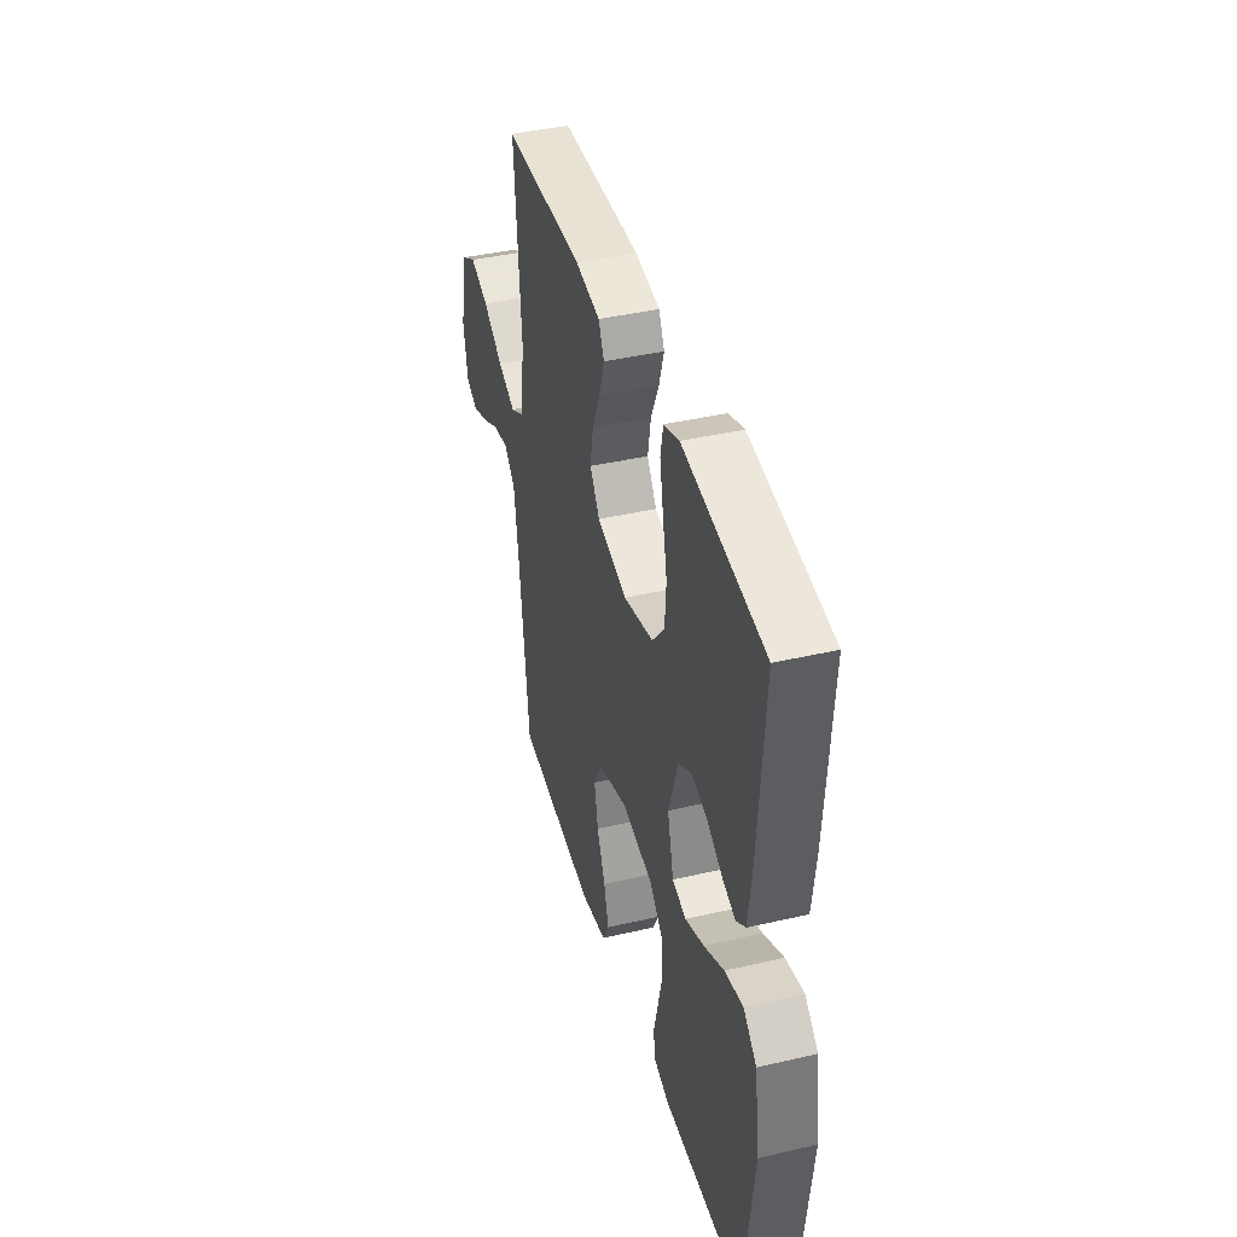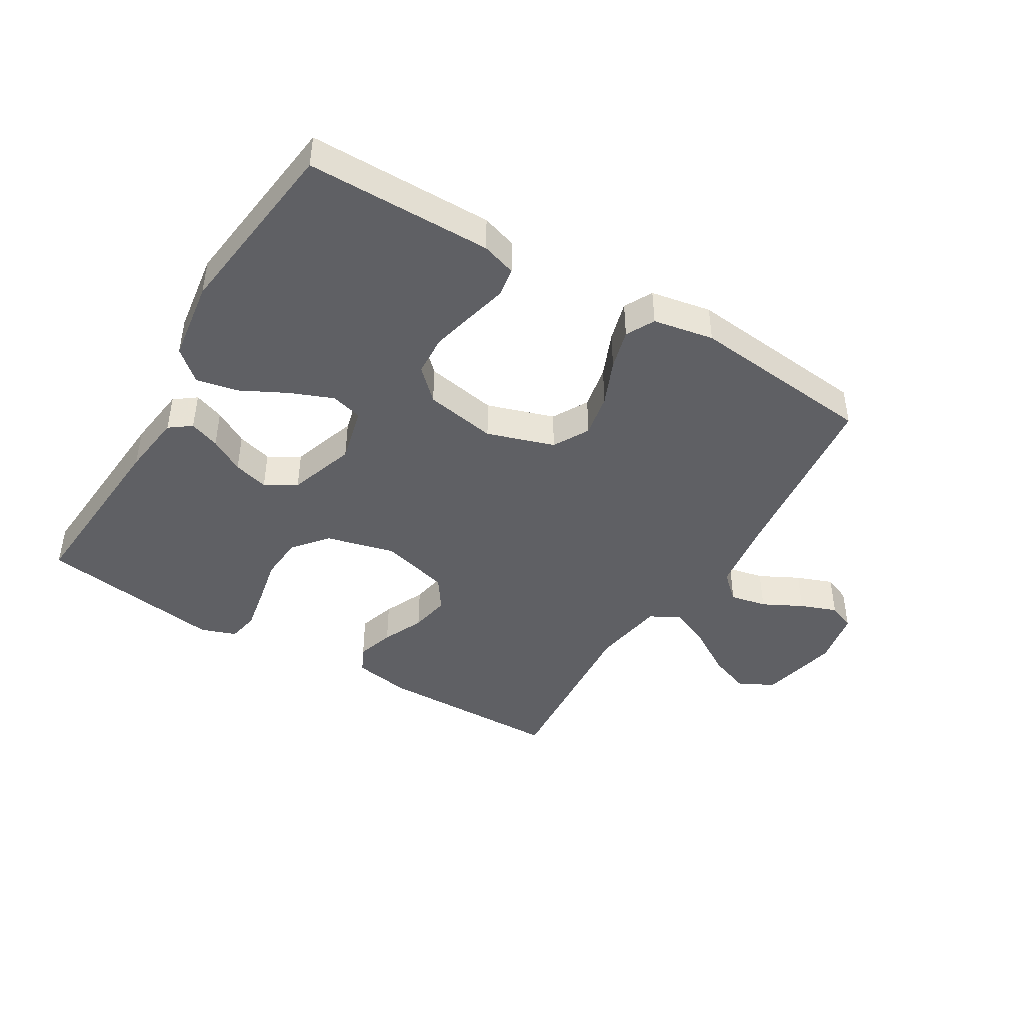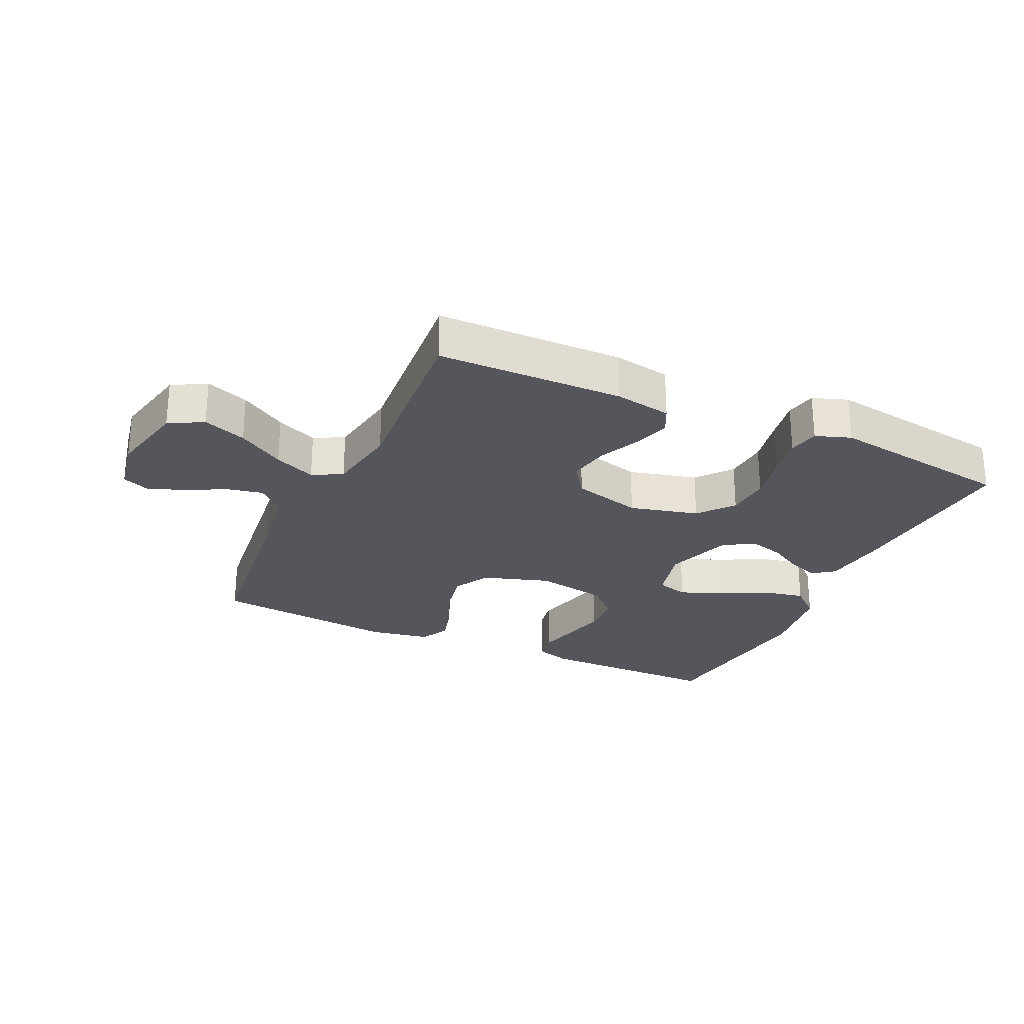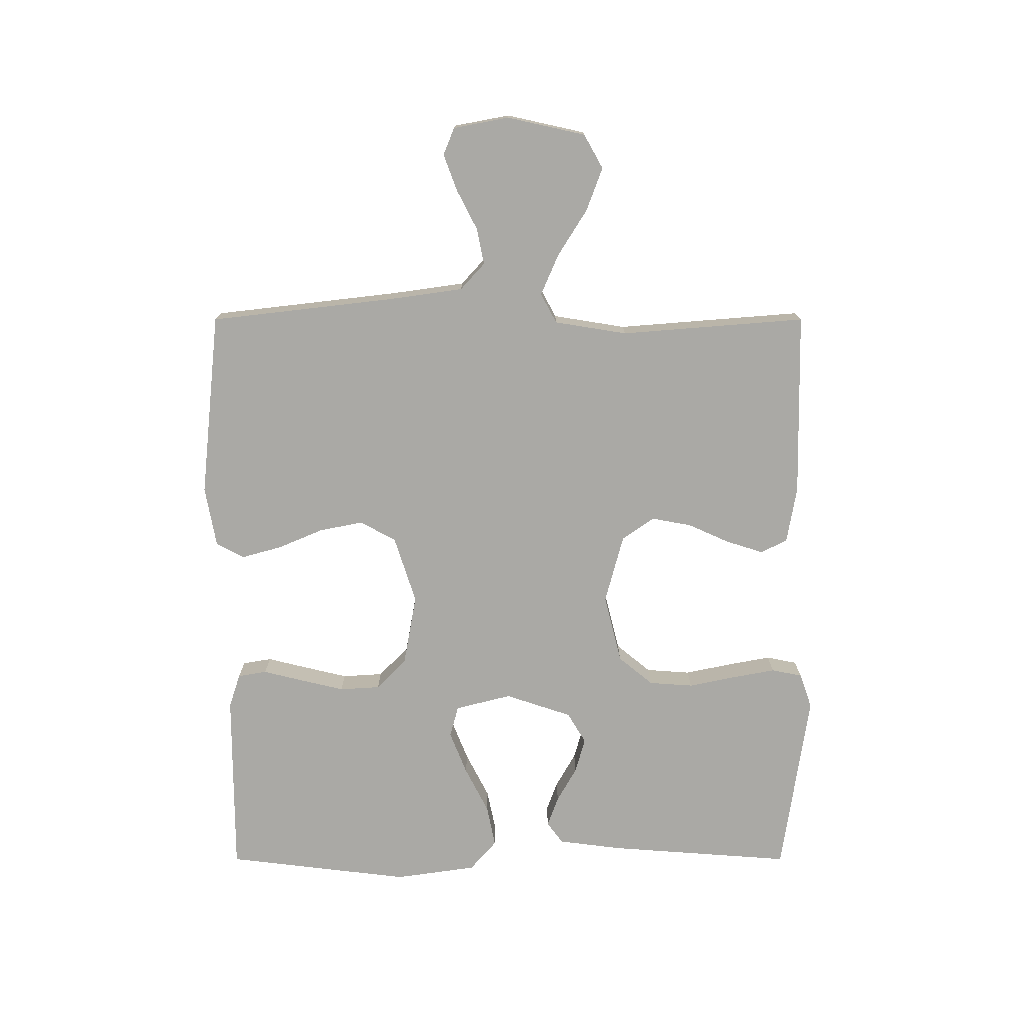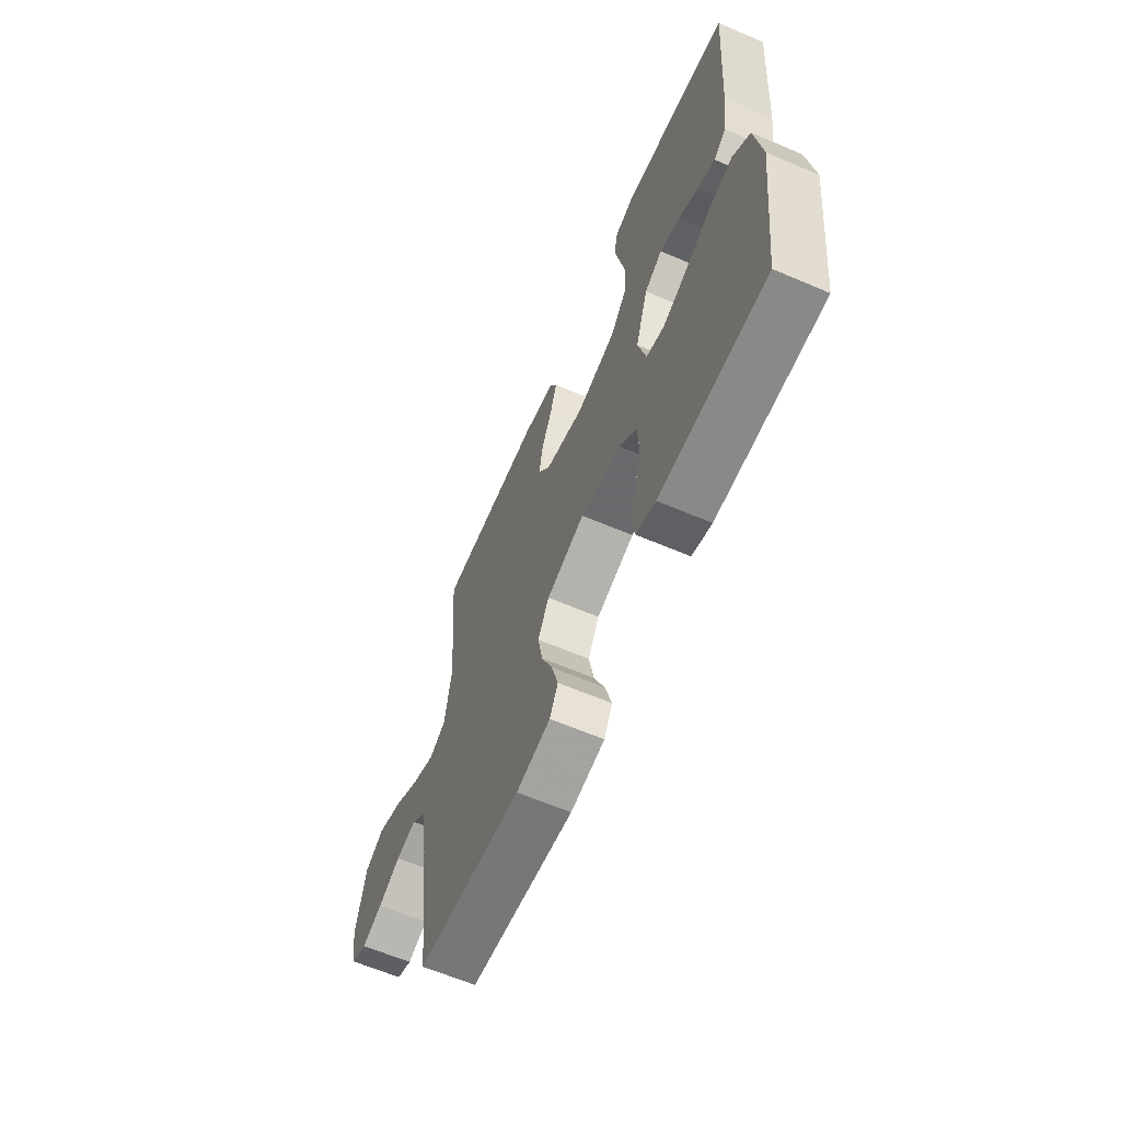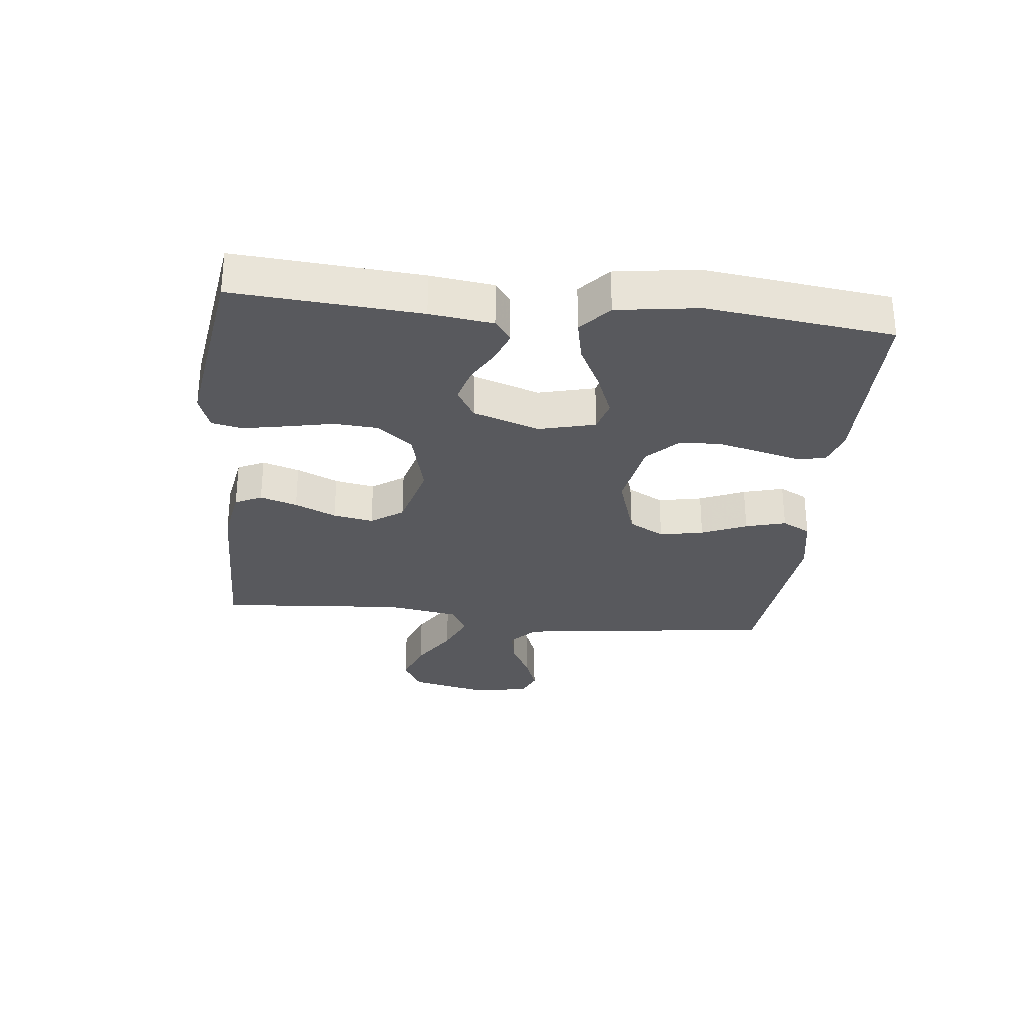
<metadata>
{"format":"obj","ext":"obj","renderer":"f3d","projection":"perspective","resolution":1024,"background":"white","views":[{"elev":40.8,"azim":74.2,"up":"+Z"},{"elev":-44.0,"azim":149.0,"up":"+Y"},{"elev":-26.3,"azim":-24.9,"up":"+Y"},{"elev":-75.4,"azim":-90.0,"up":"+Y"},{"elev":-62.8,"azim":66.6,"up":"+Z"},{"elev":-29.8,"azim":83.8,"up":"+Y"}]}
</metadata>
<code>
v -0.5 0.07 0.5
v -0.2 0.07 0.505
v -0.108 0.07 0.489
v -0.087 0.07 0.446
v -0.106 0.07 0.386
v -0.136 0.07 0.319
v -0.148 0.07 0.254
v -0.112 0.07 0.202
v 0 0.07 0.172
v 0.111 0.07 0.2
v 0.157 0.07 0.256
v 0.162 0.07 0.328
v 0.146 0.07 0.405
v 0.133 0.07 0.474
v 0.143 0.07 0.524
v 0.2 0.07 0.544
v 0.5 0.07 0.5
v 0.478 0.07 0.2
v 0.465 0.07 0.098
v 0.43 0.07 0.072
v 0.381 0.07 0.09
v 0.325 0.07 0.122
v 0.268 0.07 0.138
v 0.218 0.07 0.108
v 0.182 0.07 0
v 0.205 0.07 -0.091
v 0.256 0.07 -0.105
v 0.326 0.07 -0.077
v 0.4 0.07 -0.039
v 0.468 0.07 -0.025
v 0.517 0.07 -0.068
v 0.536 0.07 -0.2
v 0.5 0.07 -0.5
v 0.2 0.07 -0.501
v 0.144 0.07 -0.483
v 0.136 0.07 -0.436
v 0.152 0.07 -0.371
v 0.169 0.07 -0.3
v 0.165 0.07 -0.234
v 0.116 0.07 -0.186
v 0 0.07 -0.165
v -0.109 0.07 -0.2
v -0.141 0.07 -0.258
v -0.127 0.07 -0.329
v -0.096 0.07 -0.402
v -0.078 0.07 -0.467
v -0.102 0.07 -0.513
v -0.2 0.07 -0.531
v -0.5 0.07 -0.5
v -0.535 0.07 -0.2
v -0.552 0.07 -0.08
v -0.595 0.07 -0.041
v -0.654 0.07 -0.053
v -0.718 0.07 -0.086
v -0.777 0.07 -0.108
v -0.821 0.07 -0.09
v -0.838 0.07 0
v -0.81 0.07 0.127
v -0.755 0.07 0.158
v -0.685 0.07 0.132
v -0.61 0.07 0.085
v -0.543 0.07 0.056
v -0.495 0.07 0.082
v -0.476 0.07 0.2
v -0.5 0 0.5
v -0.2 0 0.505
v -0.108 0 0.489
v -0.087 0 0.446
v -0.106 0 0.386
v -0.136 0 0.319
v -0.148 0 0.254
v -0.112 0 0.202
v 0 0 0.172
v 0.111 0 0.2
v 0.157 0 0.256
v 0.162 0 0.328
v 0.146 0 0.405
v 0.133 0 0.474
v 0.143 0 0.524
v 0.2 0 0.544
v 0.5 0 0.5
v 0.478 0 0.2
v 0.465 0 0.098
v 0.43 0 0.072
v 0.381 0 0.09
v 0.325 0 0.122
v 0.268 0 0.138
v 0.218 0 0.108
v 0.182 0 0
v 0.205 0 -0.091
v 0.256 0 -0.105
v 0.326 0 -0.077
v 0.4 0 -0.039
v 0.468 0 -0.025
v 0.517 0 -0.068
v 0.536 0 -0.2
v 0.5 0 -0.5
v 0.2 0 -0.501
v 0.144 0 -0.483
v 0.136 0 -0.436
v 0.152 0 -0.371
v 0.169 0 -0.3
v 0.165 0 -0.234
v 0.116 0 -0.186
v 0 0 -0.165
v -0.109 0 -0.2
v -0.141 0 -0.258
v -0.127 0 -0.329
v -0.096 0 -0.402
v -0.078 0 -0.467
v -0.102 0 -0.513
v -0.2 0 -0.531
v -0.5 0 -0.5
v -0.535 0 -0.2
v -0.552 0 -0.08
v -0.595 0 -0.041
v -0.654 0 -0.053
v -0.718 0 -0.086
v -0.777 0 -0.108
v -0.821 0 -0.09
v -0.838 0 0
v -0.81 0 0.127
v -0.755 0 0.158
v -0.685 0 0.132
v -0.61 0 0.085
v -0.543 0 0.056
v -0.495 0 0.082
v -0.476 0 0.2
f 59 60 61
f 58 59 61
f 57 58 61
f 56 57 61
f 55 56 61
f 54 55 61
f 53 54 61
f 52 53 61 62
f 51 52 62 63
f 48 49 50
f 47 48 50
f 46 47 50
f 45 46 50
f 44 45 50
f 50 51 63
f 44 50 63
f 43 44 63
f 35 36 37
f 34 35 37
f 33 34 37
f 32 33 37
f 31 32 37
f 30 31 37
f 29 30 37
f 28 29 37
f 27 28 37 38
f 26 27 38 39
f 20 21 22
f 19 20 22
f 18 19 22
f 17 18 22
f 16 17 22
f 15 16 22
f 14 15 22
f 13 14 22
f 12 13 22
f 11 12 22 23
f 10 11 23 24
f 4 5 6
f 3 4 6
f 2 3 6
f 1 2 6
f 64 1 6
f 64 6 7
f 64 7 8
f 63 64 8
f 43 63 8
f 42 43 8
f 41 42 8 9
f 10 24 25
f 9 10 25
f 41 9 25
f 40 41 25
f 25 26 39 40
f 125 124 123
f 125 123 122
f 125 122 121
f 125 121 120
f 125 120 119
f 125 119 118
f 125 118 117
f 126 125 117 116
f 127 126 116 115
f 114 113 112
f 114 112 111
f 114 111 110
f 114 110 109
f 114 109 108
f 127 115 114
f 127 114 108
f 127 108 107
f 101 100 99
f 101 99 98
f 101 98 97
f 101 97 96
f 101 96 95
f 101 95 94
f 101 94 93
f 101 93 92
f 102 101 92 91
f 103 102 91 90
f 86 85 84
f 86 84 83
f 86 83 82
f 86 82 81
f 86 81 80
f 86 80 79
f 86 79 78
f 86 78 77
f 86 77 76
f 87 86 76 75
f 88 87 75 74
f 70 69 68
f 70 68 67
f 70 67 66
f 70 66 65
f 70 65 128
f 71 70 128
f 72 71 128
f 72 128 127
f 72 127 107
f 72 107 106
f 73 72 106 105
f 89 88 74
f 89 74 73
f 89 73 105
f 89 105 104
f 104 103 90 89
f 1 65 66 2
f 2 66 67 3
f 3 67 68 4
f 4 68 69 5
f 5 69 70 6
f 6 70 71 7
f 7 71 72 8
f 8 72 73 9
f 9 73 74 10
f 10 74 75 11
f 11 75 76 12
f 12 76 77 13
f 13 77 78 14
f 14 78 79 15
f 15 79 80 16
f 16 80 81 17
f 17 81 82 18
f 18 82 83 19
f 19 83 84 20
f 20 84 85 21
f 21 85 86 22
f 22 86 87 23
f 23 87 88 24
f 24 88 89 25
f 25 89 90 26
f 26 90 91 27
f 27 91 92 28
f 28 92 93 29
f 29 93 94 30
f 30 94 95 31
f 31 95 96 32
f 32 96 97 33
f 33 97 98 34
f 34 98 99 35
f 35 99 100 36
f 36 100 101 37
f 37 101 102 38
f 38 102 103 39
f 39 103 104 40
f 40 104 105 41
f 41 105 106 42
f 42 106 107 43
f 43 107 108 44
f 44 108 109 45
f 45 109 110 46
f 46 110 111 47
f 47 111 112 48
f 48 112 113 49
f 49 113 114 50
f 50 114 115 51
f 51 115 116 52
f 52 116 117 53
f 53 117 118 54
f 54 118 119 55
f 55 119 120 56
f 56 120 121 57
f 57 121 122 58
f 58 122 123 59
f 59 123 124 60
f 60 124 125 61
f 61 125 126 62
f 62 126 127 63
f 63 127 128 64
f 64 128 65 1

</code>
